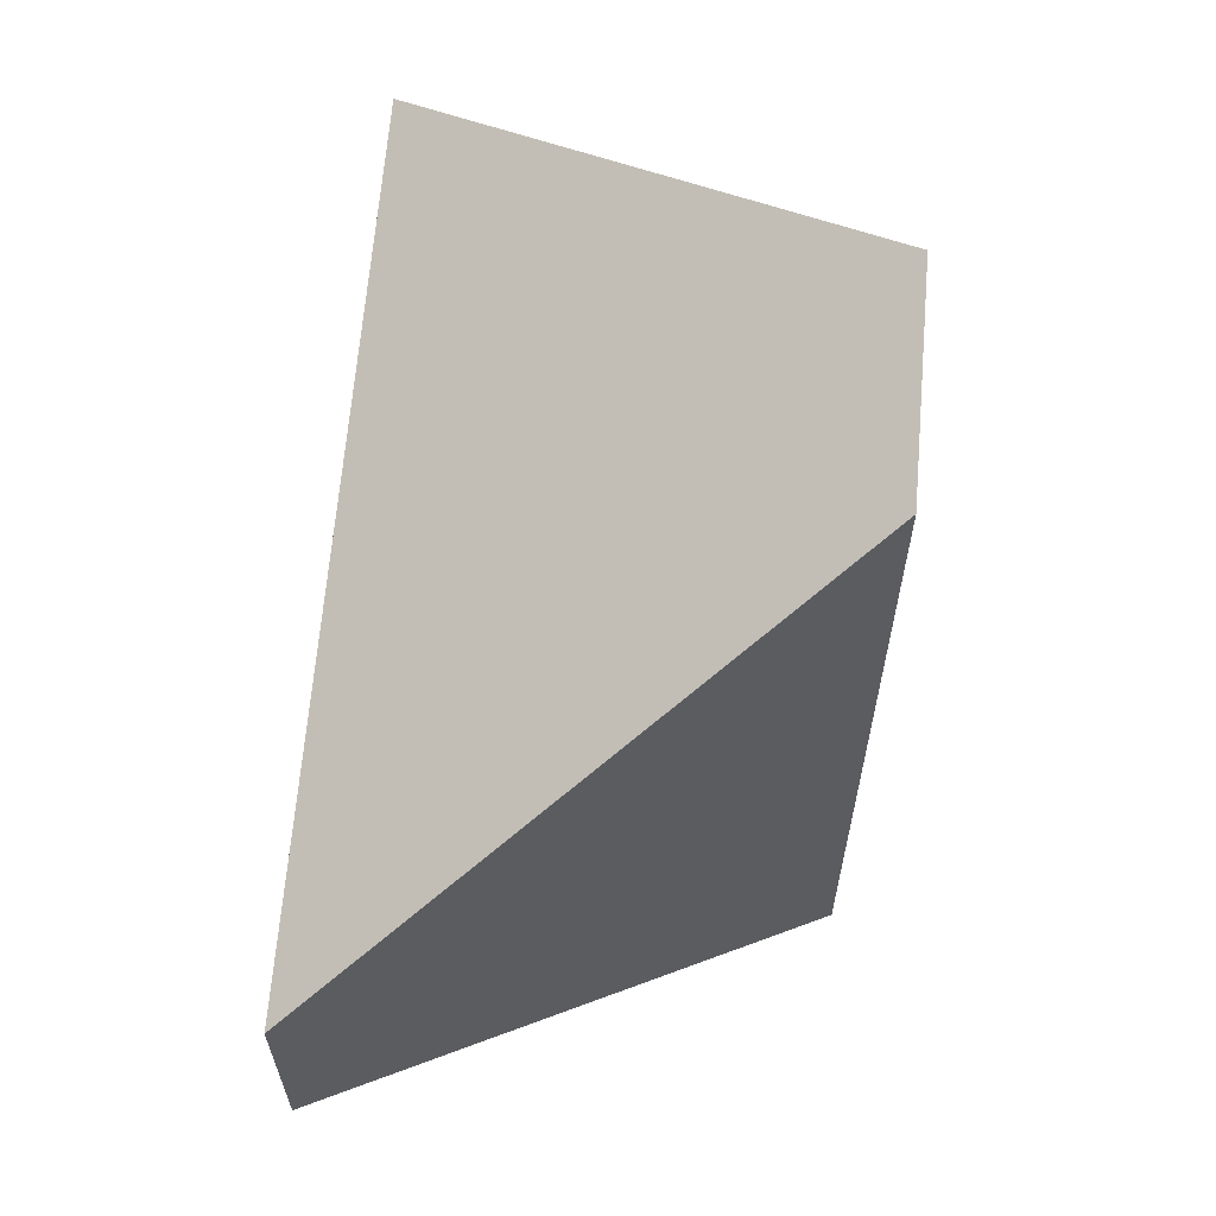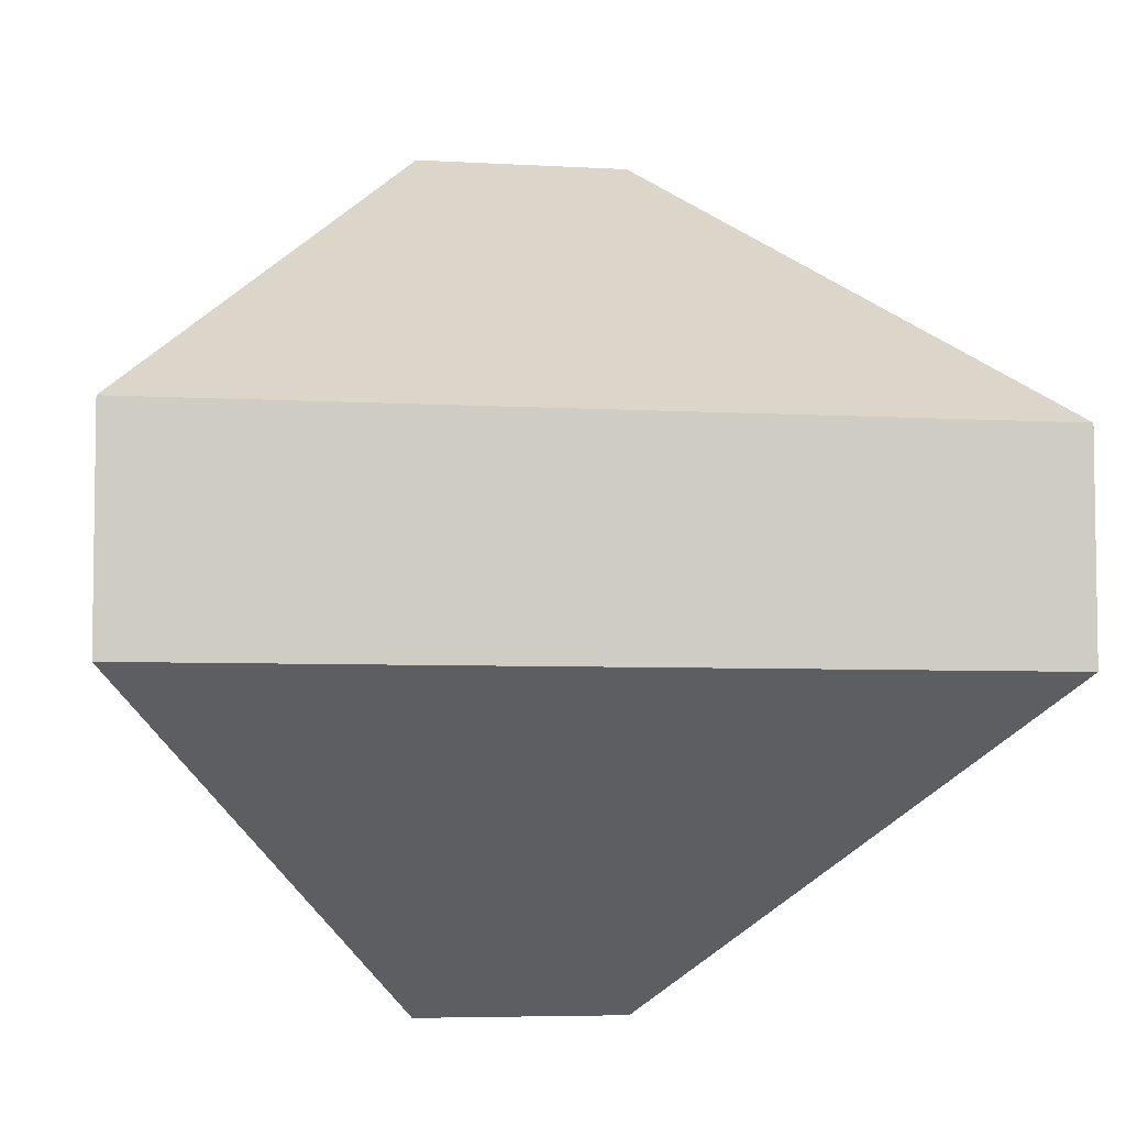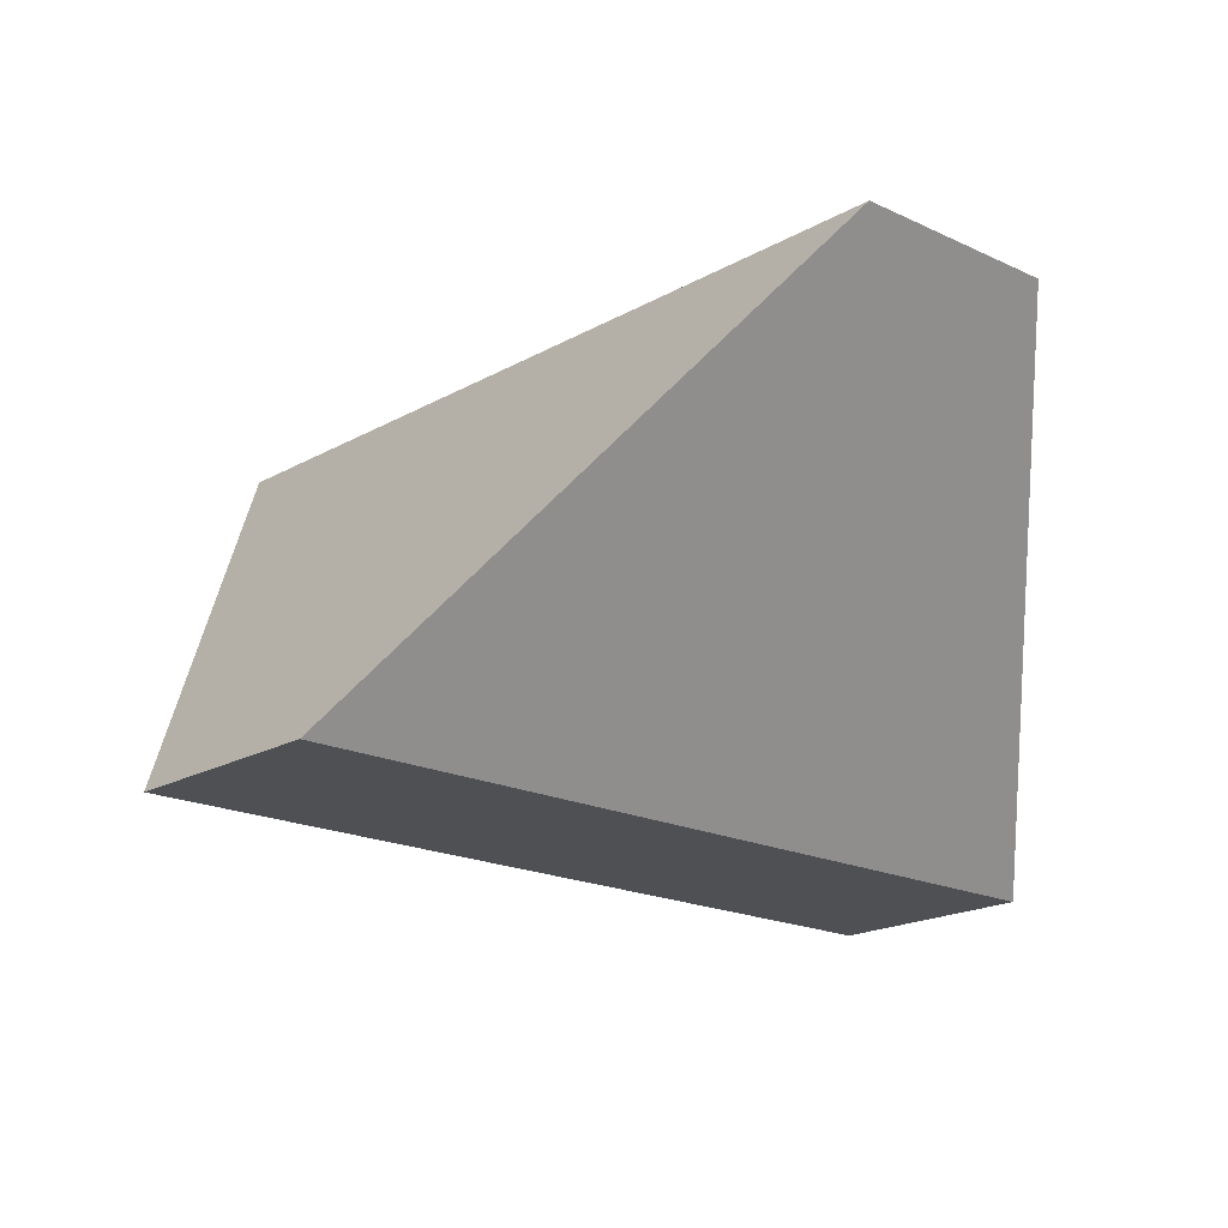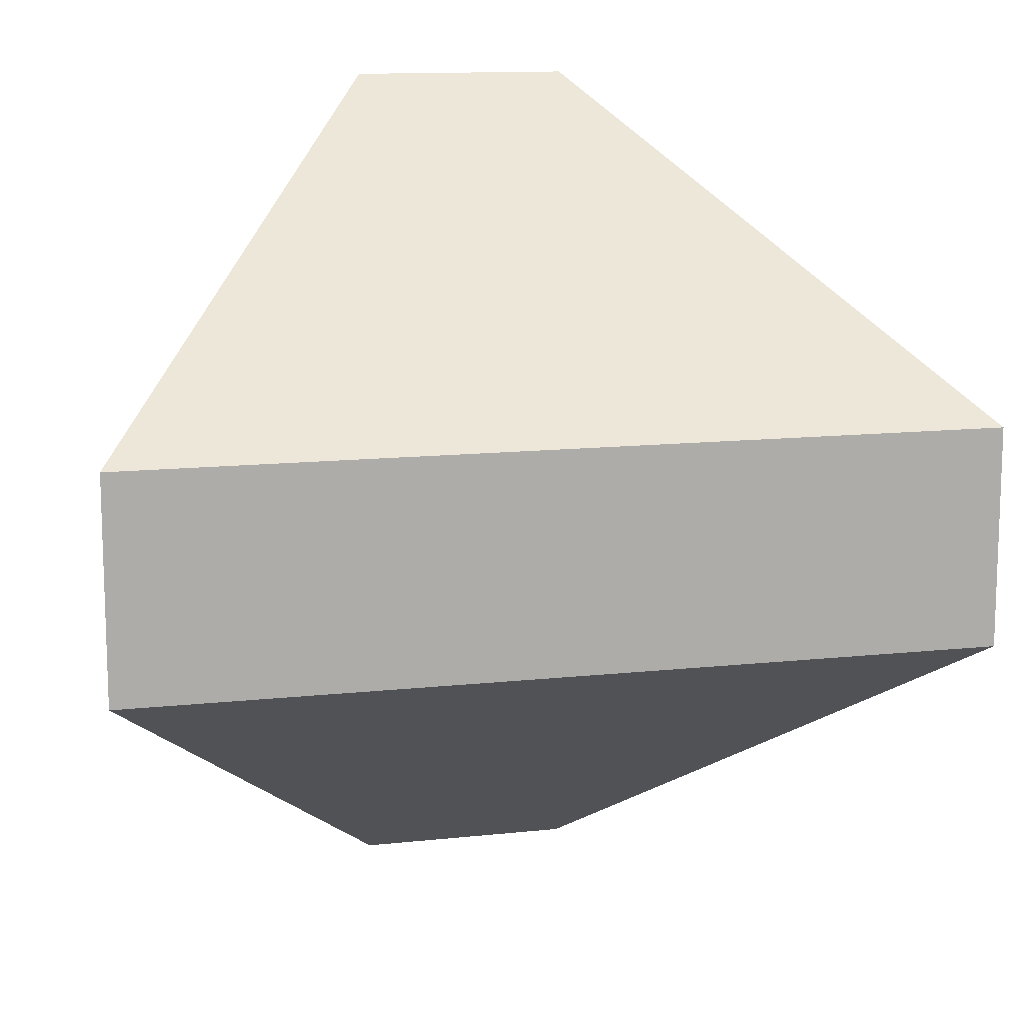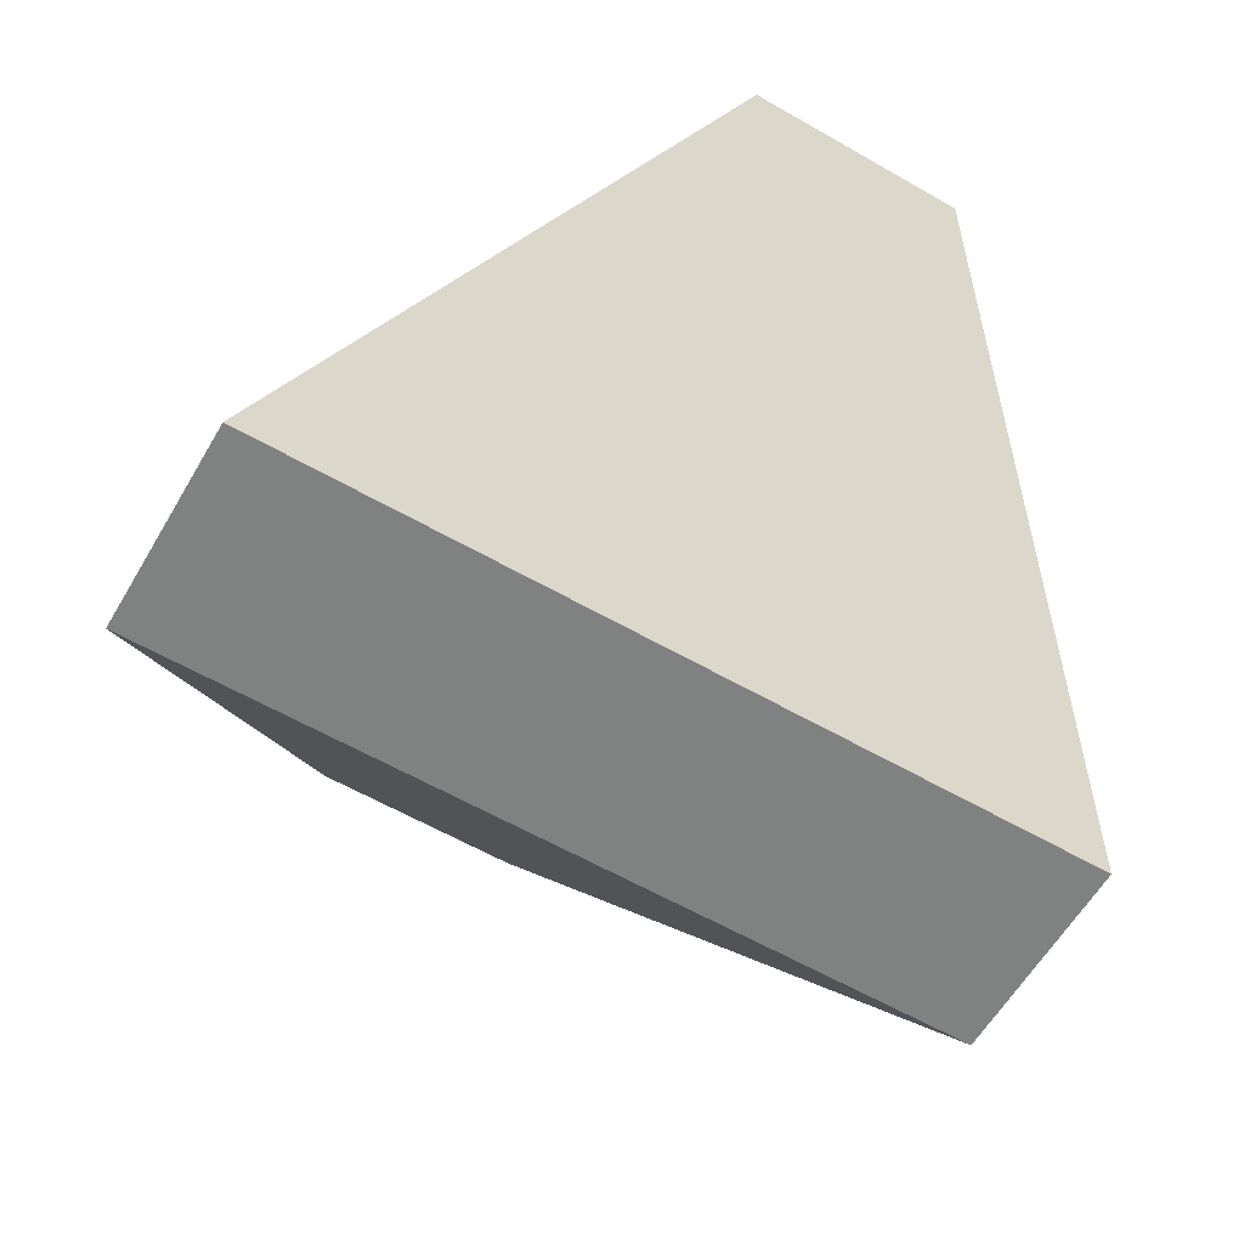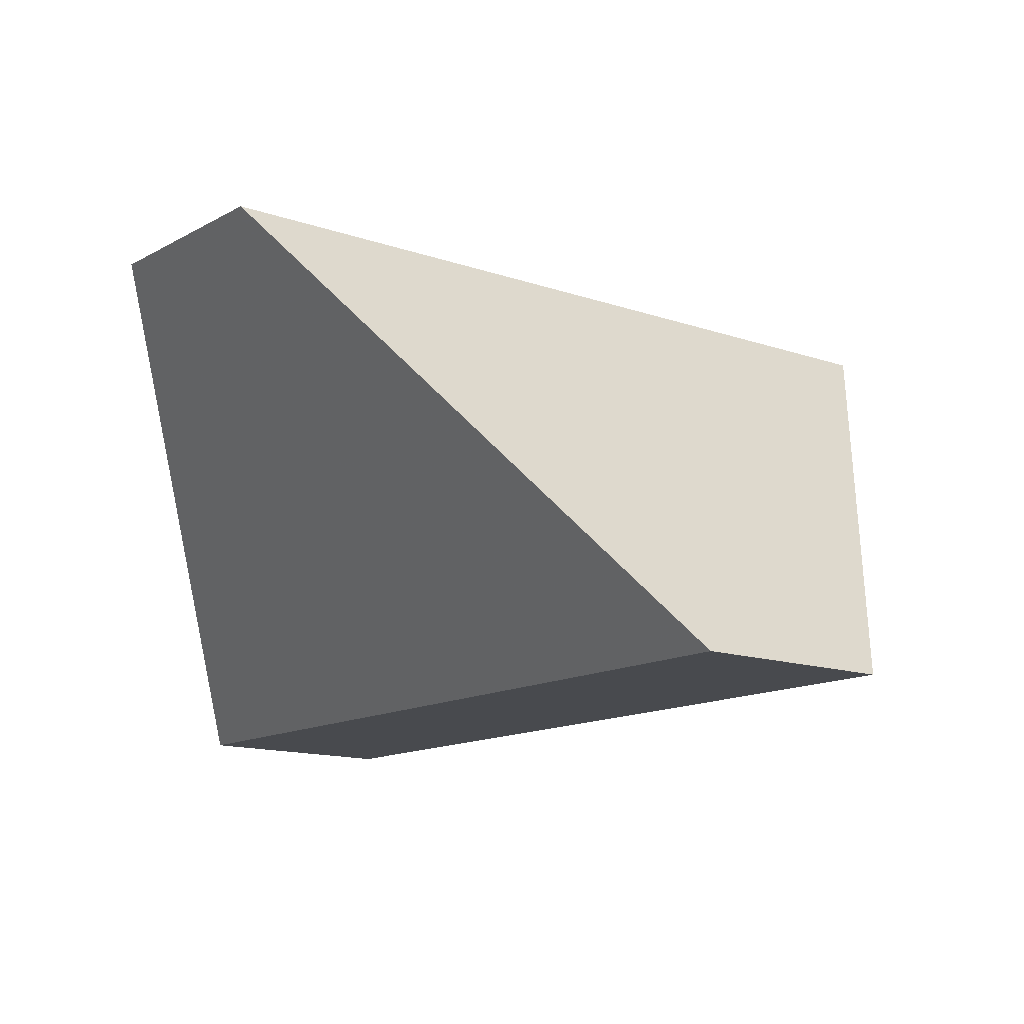
<metadata>
{"format":"obj","ext":"obj","renderer":"f3d","projection":"perspective","resolution":1024,"background":"white","views":[{"elev":65.0,"azim":94.8,"up":"+Z"},{"elev":-5.5,"azim":-10.5,"up":"+Z"},{"elev":-18.6,"azim":137.5,"up":"+Y"},{"elev":12.7,"azim":-14.1,"up":"+Z"},{"elev":-60.3,"azim":149.6,"up":"+Y"},{"elev":-13.3,"azim":51.4,"up":"+Y"}]}
</metadata>
<code>
v 0.0269 -0.04577 0.2309
v 0.02695 -0.04577 0.154
v -0.08611 0.1142 0.04084
v -0.08628 0.1142 0.344
v -0.2762 -0.04577 0.1538
v -0.163 0.1142 0.04079
v -0.2762 -0.04577 0.2307
v -0.1632 0.1142 0.3439
f 1 2 3
f 1 3 4
f 5 6 3
f 5 3 2
f 6 5 7
f 6 7 8
f 4 8 7
f 4 7 1
f 3 6 8
f 3 8 4
f 5 2 1
f 5 1 7

</code>
